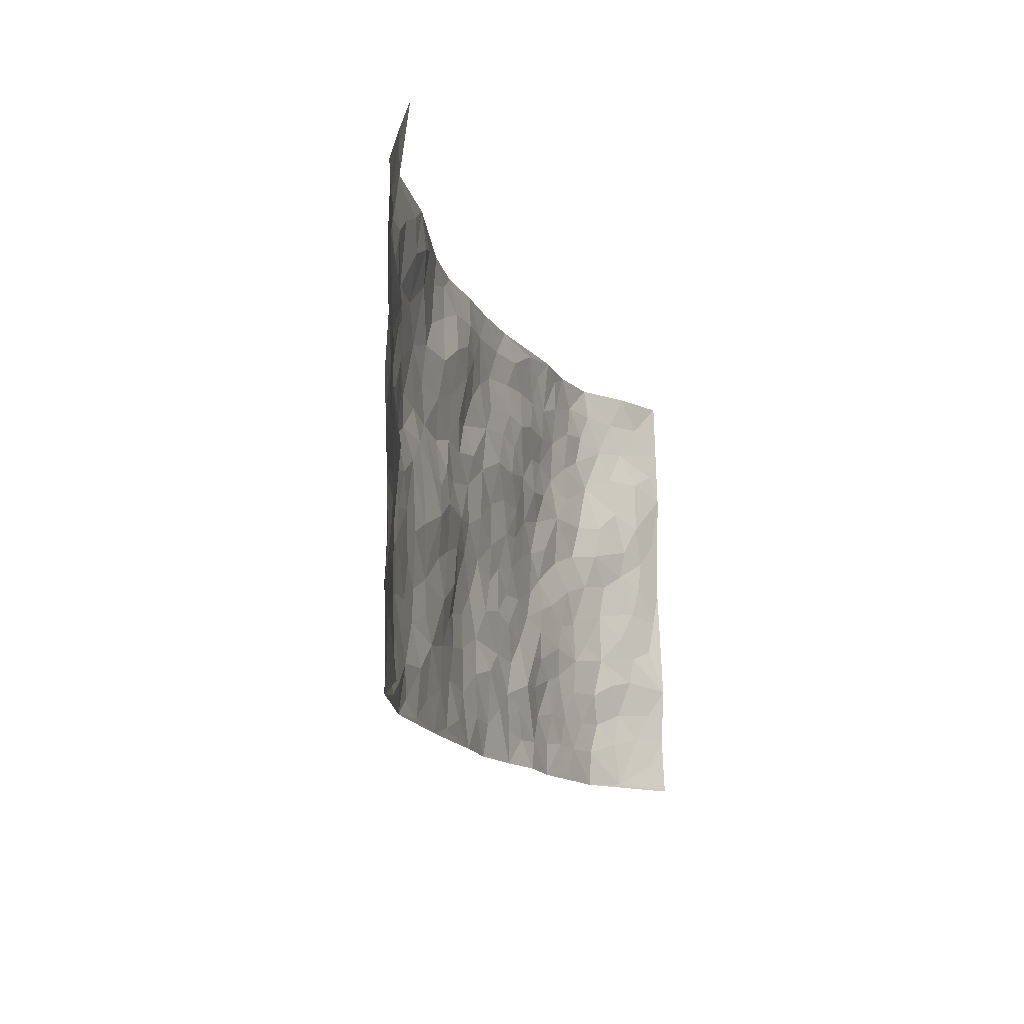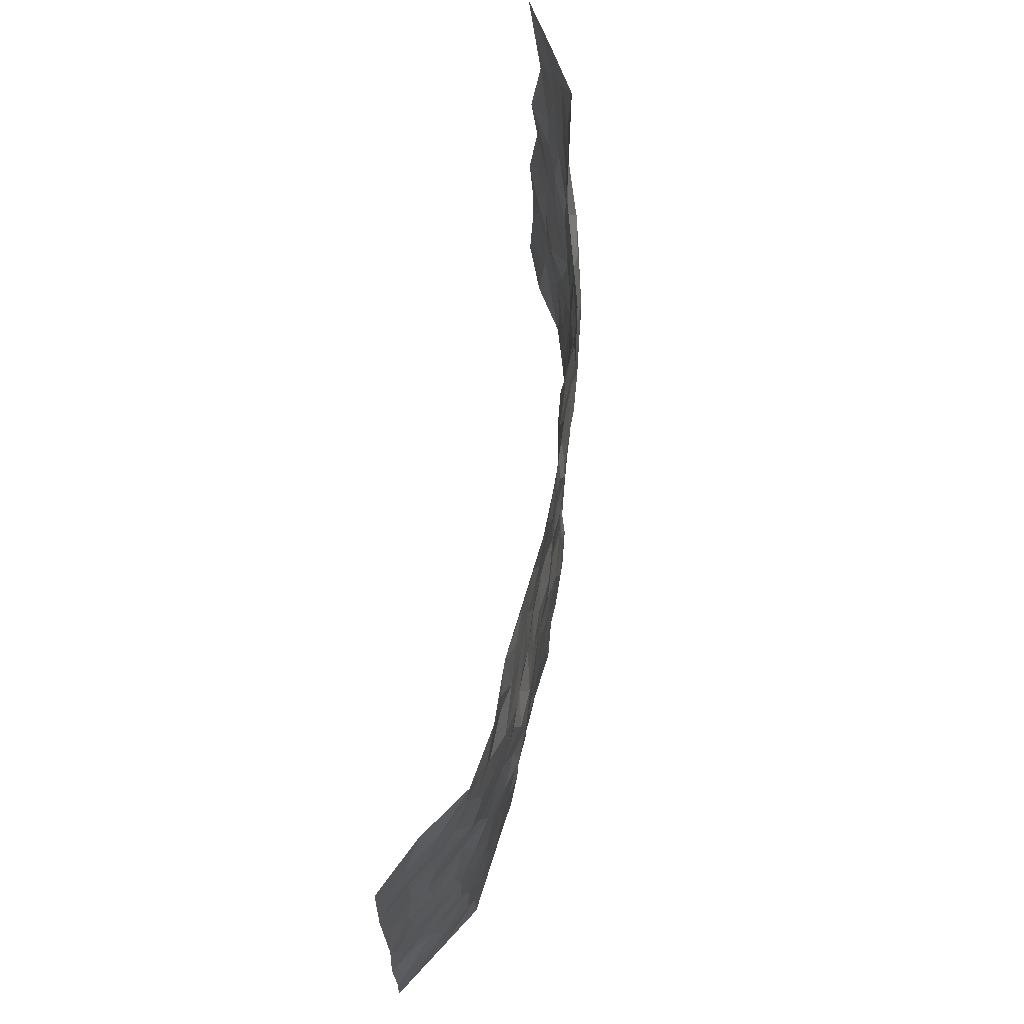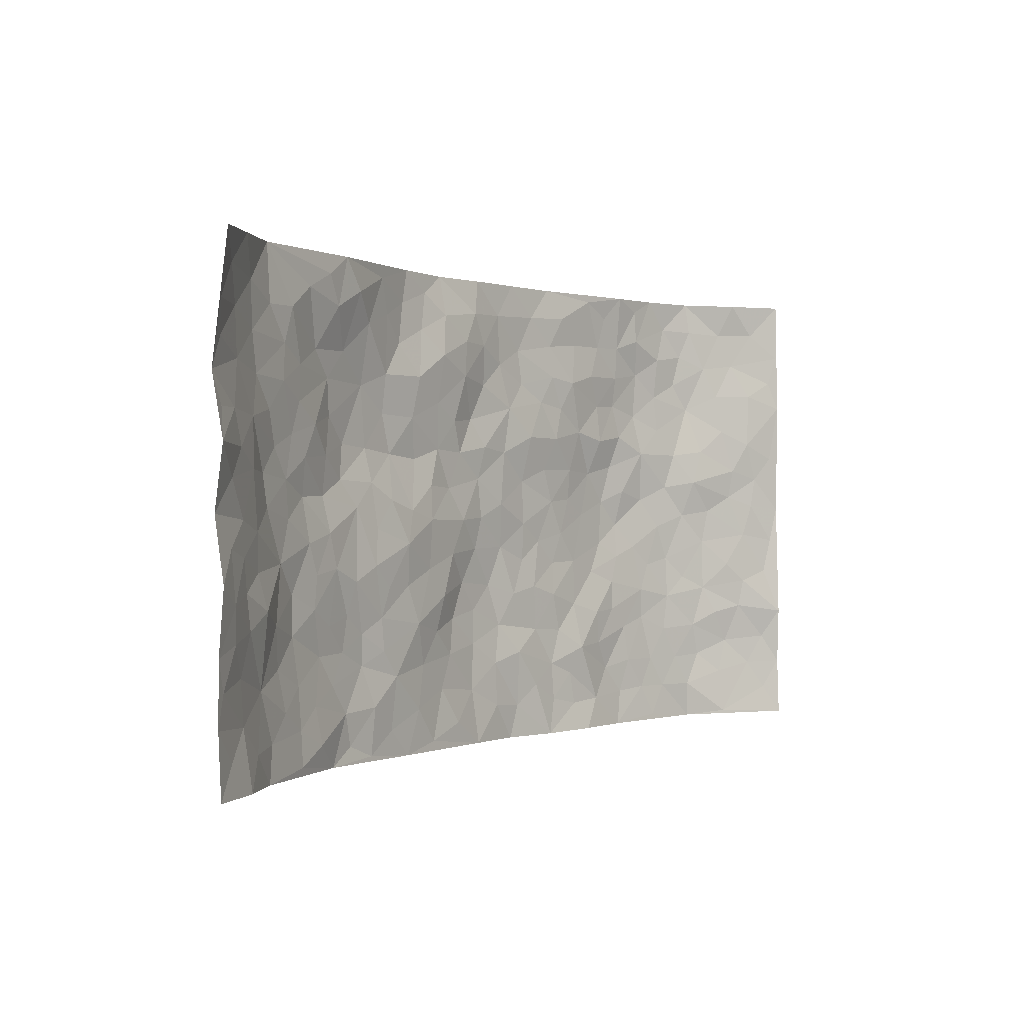
<metadata>
{"format":"obj","ext":"obj","renderer":"f3d","projection":"perspective","resolution":1024,"background":"white","views":[{"elev":-14.3,"azim":-73.4,"up":"+Y"},{"elev":66.6,"azim":98.0,"up":"+Y"},{"elev":0.3,"azim":-53.2,"up":"+Y"}]}
</metadata>
<code>
v -0.956 0.003223 0.1341
v -0.9489 0.9975 0.1446
v 0.9395 0.004822 0.1622
v 0.9432 0.9999 0.1502
v -0.787 0.3929 0.05813
v -0.9597 0.5014 0.1221
v -0.843 0.3588 0.08458
v 0.001186 0.001656 -0.04964
v -0.9572 0.2522 0.1296
v -0.901 0.3392 0.1146
v -0.7313 0.001239 0.03383
v -0.958 0.1277 0.1291
v -0.7073 0.2926 0.02658
v -0.8391 0.003755 0.09502
v -0.8272 0.2895 0.07846
v -0.4919 0.002616 -0.02667
v -0.9381 0.1899 0.1217
v -0.2937 0.1667 -0.03168
v -0.7647 0.3224 0.06071
v -0.8503 0.1217 0.0832
v -0.9056 0.06546 0.1102
v -0.7877 0.06458 0.05845
v -0.6709 0.1266 0.01623
v -0.7213 0.07442 0.02971
v -0.8604 0.2087 0.08671
v -0.8917 0.2714 0.1061
v -0.7651 0.1771 0.0434
v -0.6921 0.2094 0.01578
v -0.8499 0.4895 0.08292
v -0.9532 0.377 0.1379
v -0.7311 0.999 0.02642
v -0.5385 0.2223 -0.02086
v 0.2624 0.1559 -0.04387
v -0.9621 0.7497 0.118
v -0.3676 0.3932 -0.02207
v -0.7774 0.7539 0.0441
v -0.7935 0.8321 0.04976
v -0.5821 0.4422 -0.005177
v -0.5994 0.6057 -0.0008373
v -0.4842 0.9969 0.004481
v -0.9374 0.6879 0.1166
v -0.6611 0.5631 0.007742
v -0.3919 0.7538 -0.04304
v -0.5107 0.2797 -0.01942
v -0.4613 0.2252 -0.03029
v -0.4964 0.1622 -0.02435
v -0.4513 0.636 -0.04059
v -0.3678 0.5601 -0.03472
v 0.1668 0.473 -0.05242
v -0.3344 0.2207 -0.03027
v -0.2107 0.6099 -0.05549
v -0.3773 0.6287 -0.04561
v -0.303 0.05722 -0.03766
v -0.6249 0.7109 0.00793
v -0.396 0.1942 -0.03718
v -0.8571 0.6192 0.08568
v -0.03889 0.3487 -0.06437
v 0.0579 0.3398 -0.06816
v 0.3 0.4499 -0.04555
v -0.09535 0.5507 -0.05508
v -0.1653 0.5557 -0.0457
v 0.09322 0.6292 -0.05027
v -0.6343 0.346 -0.003176
v -0.7464 0.5748 0.02988
v -0.9345 0.8103 0.1109
v -0.5598 0.1292 -0.009837
v -0.3689 0.01219 -0.03462
v -0.7863 0.4669 0.05584
v -0.6175 0.172 -0.001363
v -0.6127 0.01832 0.005661
v -0.2459 0.001061 -0.04133
v -0.6145 0.08814 0.002883
v -0.5454 0.05339 -0.005927
v -0.4331 0.03769 -0.03432
v -0.4521 0.1044 -0.0286
v -0.8775 0.687 0.0892
v -0.9487 0.8737 0.1271
v -0.7339 0.5098 0.02874
v 0.001571 0.9966 -0.05318
v -0.7952 0.6764 0.05419
v -0.563 0.3146 -0.009859
v -0.5134 0.4611 -0.01428
v 0.007246 0.5709 -0.05648
v -0.04886 0.4827 -0.05122
v 0.003324 0.42 -0.06201
v -0.1243 0.1281 -0.05046
v -0.5676 0.6701 -0.003397
v -0.8975 0.5639 0.1027
v -0.7286 0.6921 0.02954
v -0.4502 0.297 -0.02754
v -0.6326 0.2669 -0.003153
v -0.5032 0.6883 -0.02767
v -0.1724 0.485 -0.03672
v -0.262 0.4363 -0.02428
v -0.6456 0.6496 0.008072
v -0.01036 0.1165 -0.05879
v -0.4166 0.5104 -0.03098
v -0.3437 0.2879 -0.02875
v -0.2404 0.5039 -0.03298
v -0.1798 0.3817 -0.0378
v -0.9533 0.6263 0.1364
v -0.7035 0.6236 0.01852
v -0.8027 0.581 0.06234
v -0.3629 0.1099 -0.02942
v -0.5238 0.5326 -0.02569
v -0.6819 0.406 0.01352
v -0.1283 0.3238 -0.03995
v -0.1489 0.2495 -0.04431
v -0.5187 0.6112 -0.02111
v 0.1097 0.7269 -0.04716
v -0.003079 0.2152 -0.06285
v -0.07378 0.2735 -0.06224
v 0.004564 0.2887 -0.06708
v -0.4301 0.3634 -0.02022
v -0.1967 0.1839 -0.04179
v -0.6537 0.4882 0.00671
v -0.5573 0.3808 -0.008578
v -0.493 0.3912 -0.01556
v -0.3079 0.5247 -0.03124
v -0.2586 0.3501 -0.03036
v -0.3558 0.4673 -0.02884
v -0.2254 0.2708 -0.02909
v -0.09014 0.4113 -0.04761
v -0.5963 0.5315 -0.01108
v -0.09192 0.1985 -0.05403
v -0.2136 0.09288 -0.03916
v -0.3998 0.2582 -0.03343
v -0.9076 0.4391 0.1108
v -0.8519 0.4219 0.08708
v 0.09306 0.4226 -0.061
v 0.2104 0.2368 -0.05073
v 0.08328 0.5163 -0.05095
v 0.0201 0.4878 -0.05778
v 0.1675 0.3924 -0.05652
v 0.7839 0.499 0.0508
v 0.2218 0.4329 -0.05259
v 0.2679 0.3124 -0.04221
v 0.1618 0.5665 -0.05282
v 0.1237 0.9969 -0.05348
v -0.294 0.6188 -0.05189
v 0.4263 0.8785 -0.03063
v 0.4898 0.9964 -0.009772
v -0.2136 0.7798 -0.03608
v -0.05624 0.8627 -0.03684
v -0.322 0.3484 -0.02605
v -0.4616 0.5653 -0.03642
v -0.07347 0.05261 -0.04626
v -0.1581 0.02167 -0.04497
v 0.1244 0.00112 -0.05636
v 0.01521 0.8584 -0.04584
v -0.01595 0.6986 -0.05927
v 0.4241 0.1958 -0.0258
v 0.3439 0.2883 -0.03973
v 0.5964 0.5257 -0.02408
v 0.5289 0.5453 -0.03013
v 0.4588 0.1346 -0.02988
v 0.5261 0.2274 -0.0225
v 0.4176 0.3598 -0.04294
v 0.02334 0.6398 -0.04941
v -0.05866 0.6264 -0.05431
v -0.1455 0.7289 -0.04324
v -0.08535 0.6918 -0.04693
v -0.05803 0.7893 -0.03841
v -0.136 0.6322 -0.05279
v 0.02223 0.7732 -0.05317
v 0.2471 0.9965 -0.04605
v -0.01731 0.9252 -0.04403
v -0.2685 0.8449 -0.04743
v -0.1978 0.8786 -0.04554
v -0.3159 0.7799 -0.04191
v -0.2437 0.9972 -0.04735
v -0.2278 0.6951 -0.04516
v -0.3187 0.6997 -0.0496
v -0.1384 0.8285 -0.03175
v -0.1208 0.9959 -0.0589
v 0.2198 0.7438 -0.04178
v 0.1747 0.6652 -0.03671
v 0.3298 0.5933 -0.04138
v 0.2632 0.5216 -0.04559
v 0.268 0.6637 -0.03426
v 0.4273 0.7425 -0.03272
v 0.3582 0.6811 -0.03514
v 0.2879 0.7313 -0.03562
v 0.0699 0.9272 -0.05074
v 0.08033 0.8212 -0.05299
v 0.1469 0.8557 -0.05316
v 0.2519 0.8713 -0.04146
v 0.3233 0.7915 -0.02751
v 0.234 0.5941 -0.04369
v -0.8701 0.8681 0.08269
v -0.6787 0.8171 0.02172
v -0.8589 0.7754 0.07597
v -0.841 0.9988 0.08463
v -0.903 0.94 0.1075
v -0.803 0.9221 0.05555
v -0.729 0.8859 0.03185
v -0.6016 0.9292 0.01475
v -0.658 0.8862 0.02249
v -0.6837 0.7464 0.02389
v -0.5604 0.8148 -0.01049
v -0.6201 0.7816 0.006699
v -0.5078 0.8996 0.00328
v -0.3895 0.8771 -0.02265
v -0.5407 0.9593 0.01194
v -0.4649 0.8164 -0.02521
v -0.4382 0.9344 -0.001632
v -0.3431 0.9714 -0.02722
v -0.513 0.7609 -0.02266
v -0.3189 0.9001 -0.03558
v -0.2578 0.9293 -0.047
v 0.158 0.7824 -0.05107
v 0.2559 0.8023 -0.03609
v 0.1896 0.9316 -0.04785
v 0.3951 0.8104 -0.02643
v 0.3389 0.8789 -0.03492
v 0.3824 0.9806 -0.02577
v 0.2895 0.9357 -0.03317
v 0.4429 0.9465 -0.02332
v 0.3843 0.4918 -0.04723
v 0.3287 0.5273 -0.04586
v 0.4888 0.6029 -0.04019
v 0.4354 0.6621 -0.02944
v 0.4101 0.5866 -0.04667
v 0.3543 0.1891 -0.02364
v 0.4846 0.3338 -0.02932
v 0.4647 0.521 -0.04738
v 0.3495 0.3865 -0.04455
v -0.1224 0.9132 -0.04189
v -0.1822 0.9561 -0.04994
v 0.3229 0.132 -0.03549
v 0.6145 0.01573 0.001545
v 0.2021 0.3327 -0.04838
v 0.2733 0.3836 -0.04949
v 0.5871 0.2482 -0.01424
v 0.7337 0.9987 0.0177
v 0.9356 0.253 0.1637
v 0.4951 0.8108 -0.02701
v 0.7171 0.4886 0.0187
v 0.492 0.7456 -0.0334
v 0.9434 0.5027 0.1516
v 0.6708 0.2953 0.00577
v 0.5148 0.4664 -0.04187
v 0.7729 0.3128 0.04396
v 0.5652 0.415 -0.02367
v 0.4929 0.001984 -0.0178
v 0.09081 0.2516 -0.06403
v 0.5089 0.077 -0.02268
v 0.1349 0.3186 -0.05505
v 0.4188 0.2663 -0.02569
v 0.8534 0.2675 0.09725
v 0.644 0.4622 -0.005507
v 0.581 0.08296 -0.009268
v 0.4535 0.4241 -0.04563
v 0.6109 0.3719 -0.01271
v 0.2891 0.2312 -0.04301
v 0.4813 0.271 -0.0267
v 0.2668 0.07677 -0.04071
v 0.3698 0.002044 -0.01653
v 0.2471 7.814e-05 -0.03586
v 0.2029 0.1135 -0.04348
v 0.06866 0.1694 -0.05592
v 0.1458 0.1895 -0.04792
v 0.6156 0.1484 -0.005969
v 0.7718 0.4249 0.04212
v 0.7457 0.2231 0.0327
v 0.6535 0.08204 0.003693
v 0.6719 0.3856 0.0006156
v 0.7178 0.3407 0.01947
v 0.8624 0.3285 0.105
v 0.7367 0.5683 0.03994
v 0.6934 0.1473 0.01375
v 0.7624 0.1521 0.03446
v 0.8231 0.3696 0.0807
v 0.9111 0.352 0.1345
v 0.8628 0.4409 0.1046
v 0.585 0.3133 -0.0126
v 0.8106 0.1086 0.0667
v 0.3352 0.0621 -0.03232
v 0.4142 0.0681 -0.02595
v 0.07231 0.07695 -0.05391
v 0.1447 0.07122 -0.05247
v 0.939 0.7505 0.1576
v 0.7318 0.08134 0.02575
v 0.657 0.2171 0.004468
v 0.9274 0.4271 0.1433
v 0.8796 0.5112 0.1174
v 0.7973 0.2525 0.06391
v 0.536 0.1486 -0.01727
v 0.7362 0.003858 0.02237
v 0.5066 0.3932 -0.03128
v 0.9099 0.06653 0.1344
v 0.9419 0.1291 0.1565
v 0.8297 0.183 0.0721
v 0.8776 0.1271 0.1074
v 0.8155 0.01181 0.07656
v 0.9093 0.1912 0.1301
v 0.6679 0.556 -0.0003005
v 0.6923 0.6331 0.01025
v 0.5888 0.6354 -0.01594
v 0.8104 0.6924 0.07469
v 0.6356 0.7713 -0.01022
v 0.9225 0.6265 0.1439
v 0.7583 0.6426 0.04745
v 0.8343 0.5967 0.09226
v 0.7357 0.7439 0.01715
v 0.8298 0.5325 0.08199
v 0.8879 0.5759 0.122
v 0.8631 0.6609 0.1157
v 0.6435 0.6924 -0.006368
v 0.5708 0.7234 -0.02773
v 0.514 0.6735 -0.029
v 0.8372 0.853 0.08323
v 0.7138 0.8712 0.01198
v 0.8003 0.7774 0.06361
v 0.8691 0.779 0.1156
v 0.7753 0.8446 0.04319
v 0.9387 0.8752 0.1523
v 0.6977 0.8023 0.003506
v 0.9199 0.8122 0.1421
v 0.7407 0.9318 0.02408
v 0.8332 0.999 0.09225
v 0.6131 0.998 -0.007805
v 0.8101 0.9266 0.0642
v 0.8823 0.929 0.1128
v 0.6641 0.9343 -0.002793
v 0.5589 0.9003 -0.01043
v 0.4945 0.8801 -0.02267
v 0.5518 0.9685 -0.01025
v 0.5744 0.8218 -0.02269
v 0.6388 0.8602 -0.002312
f 29 6 128
f 12 21 20
f 26 10 9
f 55 45 46
f 27 19 15
f 26 9 17
f 101 6 88
f 12 1 21
f 7 15 19
f 125 86 96
f 84 123 85
f 129 29 128
f 25 27 15
f 12 20 17
f 73 75 66
f 22 14 11
f 26 17 25
f 9 12 17
f 25 15 26
f 5 129 7
f 52 146 48
f 55 18 50
f 7 19 5
f 20 27 25
f 124 82 105
f 41 76 34
f 20 14 22
f 14 20 21
f 14 21 1
f 24 22 11
f 24 27 22
f 72 66 69
f 69 32 91
f 70 24 11
f 24 23 27
f 17 20 25
f 27 20 22
f 10 15 7
f 10 26 15
f 23 28 27
f 27 13 19
f 28 23 69
f 13 27 28
f 119 121 94
f 10 7 129
f 6 30 128
f 9 10 30
f 36 192 80
f 80 102 89
f 118 81 44
f 64 103 78
f 115 126 86
f 45 32 46
f 91 63 13
f 129 68 29
f 95 87 54
f 95 54 199
f 202 40 204
f 82 97 105
f 29 88 6
f 18 55 104
f 148 126 71
f 38 82 124
f 50 18 122
f 117 82 38
f 5 19 106
f 82 117 118
f 80 64 102
f 127 45 55
f 194 77 190
f 98 35 114
f 39 124 105
f 127 50 98
f 106 19 13
f 66 75 46
f 39 95 42
f 63 117 38
f 95 89 102
f 101 56 76
f 51 140 99
f 18 53 126
f 62 83 132
f 45 127 90
f 112 113 57
f 103 29 68
f 130 85 58
f 109 39 105
f 35 94 121
f 113 246 58
f 151 165 163
f 120 100 94
f 114 127 98
f 192 190 65
f 95 39 87
f 36 191 37
f 67 104 74
f 56 101 88
f 13 63 106
f 192 34 76
f 268 241 243
f 108 115 125
f 93 84 60
f 133 84 85
f 156 288 157
f 101 76 41
f 80 103 64
f 105 97 146
f 99 61 51
f 92 109 47
f 125 96 111
f 158 227 153
f 75 104 55
f 69 66 32
f 81 91 32
f 106 78 68
f 42 64 78
f 77 34 65
f 24 70 72
f 75 73 16
f 16 71 67
f 2 34 77
f 13 28 91
f 103 56 88
f 56 80 76
f 72 69 23
f 11 16 70
f 16 73 70
f 16 67 74
f 115 18 126
f 24 72 23
f 73 72 70
f 16 74 75
f 72 73 66
f 32 45 44
f 84 83 60
f 66 46 32
f 78 106 116
f 117 63 81
f 67 53 104
f 103 68 78
f 69 91 28
f 36 80 89
f 106 38 116
f 106 68 5
f 81 118 117
f 62 132 138
f 32 44 81
f 53 67 71
f 57 58 85
f 123 100 107
f 93 60 61
f 33 230 224
f 8 96 147
f 132 133 130
f 140 48 119
f 93 100 123
f 122 98 50
f 164 60 160
f 53 71 126
f 125 112 108
f 193 194 195
f 75 55 46
f 63 91 81
f 56 103 80
f 196 198 31
f 18 104 53
f 121 48 97
f 38 106 63
f 118 97 82
f 97 35 121
f 51 172 140
f 130 134 49
f 87 39 109
f 288 252 263
f 97 114 35
f 47 43 92
f 57 113 58
f 248 130 58
f 34 101 41
f 114 90 127
f 116 124 42
f 145 94 35
f 118 114 97
f 167 79 175
f 98 145 35
f 85 123 57
f 43 47 52
f 199 36 89
f 42 78 116
f 159 83 62
f 88 29 103
f 74 104 75
f 118 44 90
f 173 140 172
f 42 95 102
f 190 192 37
f 65 190 77
f 89 95 199
f 125 111 112
f 92 87 109
f 18 115 122
f 177 180 176
f 112 57 107
f 109 105 146
f 93 94 100
f 285 286 275
f 96 86 147
f 137 232 131
f 57 123 107
f 87 92 208
f 49 134 136
f 132 130 49
f 161 164 162
f 50 127 55
f 122 108 107
f 122 107 100
f 48 140 52
f 118 90 114
f 99 119 94
f 123 84 93
f 36 37 192
f 48 121 119
f 120 122 100
f 39 42 124
f 38 124 116
f 248 58 246
f 44 45 90
f 98 122 120
f 146 52 47
f 94 93 99
f 168 209 170
f 212 183 188
f 202 197 200
f 42 102 64
f 107 108 112
f 99 93 61
f 8 280 96
f 112 111 113
f 125 115 86
f 115 108 122
f 128 30 10
f 5 68 129
f 10 129 128
f 132 49 138
f 83 84 133
f 130 133 85
f 83 133 132
f 248 134 130
f 156 152 224
f 151 110 165
f 212 186 211
f 153 224 249
f 254 251 244
f 246 261 262
f 225 158 249
f 49 136 179
f 185 184 150
f 214 188 181
f 181 188 182
f 161 163 174
f 143 170 172
f 110 211 185
f 184 79 167
f 174 228 169
f 62 110 159
f 163 150 144
f 210 169 229
f 170 143 168
f 176 211 110
f 98 120 145
f 94 145 120
f 48 146 97
f 109 146 47
f 148 86 126
f 147 86 148
f 71 8 148
f 8 147 148
f 244 276 254
f 232 136 134
f 174 143 161
f 60 83 160
f 163 162 151
f 159 160 83
f 261 281 262
f 259 281 149
f 219 220 59
f 246 113 111
f 33 255 131
f 157 256 152
f 137 255 153
f 230 278 279
f 262 260 33
f 154 155 242
f 131 255 137
f 248 131 232
f 281 280 149
f 259 258 278
f 220 179 59
f 159 151 160
f 162 160 151
f 164 61 60
f 228 174 144
f 144 174 163
f 159 110 151
f 161 172 164
f 186 184 185
f 161 162 163
f 61 164 51
f 160 162 164
f 187 217 213
f 150 163 165
f 205 202 200
f 79 184 139
f 170 43 173
f 174 169 143
f 161 143 172
f 167 144 150
f 176 180 183
f 172 170 173
f 223 226 221
f 185 150 165
f 99 140 119
f 207 206 203
f 172 51 164
f 43 52 173
f 173 52 140
f 167 175 228
f 228 229 169
f 210 168 169
f 177 110 62
f 189 138 179
f 62 138 177
f 136 232 233
f 181 182 222
f 150 184 167
f 178 180 189
f 49 179 138
f 177 138 189
f 180 178 182
f 178 179 220
f 307 308 304
f 222 223 221
f 215 187 188
f 176 183 212
f 187 213 186
f 214 215 188
f 185 211 186
f 237 181 239
f 182 188 183
f 110 185 165
f 216 215 141
f 211 176 212
f 182 183 180
f 176 110 177
f 213 184 186
f 178 189 179
f 177 189 180
f 195 190 37
f 197 198 200
f 195 194 190
f 34 192 65
f 80 192 76
f 37 196 195
f 194 2 77
f 193 2 194
f 196 37 191
f 31 193 195
f 198 196 191
f 31 195 196
f 199 201 191
f 197 204 31
f 198 191 201
f 31 198 197
f 201 199 54
f 36 199 191
f 54 208 201
f 208 43 205
f 208 54 87
f 198 201 200
f 206 205 203
f 43 170 203
f 210 207 209
f 40 202 206
f 31 204 40
f 197 202 204
f 208 205 200
f 43 203 205
f 205 206 202
f 203 209 207
f 171 40 207
f 40 206 207
f 208 200 201
f 43 208 92
f 170 209 203
f 168 143 169
f 207 210 171
f 168 210 209
f 188 187 212
f 212 187 186
f 166 139 213
f 184 213 139
f 237 214 181
f 215 214 141
f 216 141 218
f 213 217 166
f 142 166 216
f 217 216 166
f 187 215 217
f 216 217 215
f 237 141 214
f 142 216 218
f 223 222 182
f 179 136 59
f 223 220 219
f 267 238 251
f 237 327 141
f 223 182 178
f 158 290 253
f 220 223 178
f 59 233 227
f 233 59 136
f 248 246 131
f 153 249 158
f 251 254 267
f 223 219 226
f 111 261 246
f 297 251 238
f 276 256 157
f 167 228 144
f 229 228 175
f 175 171 229
f 229 171 210
f 260 257 33
f 265 271 272
f 266 289 283
f 269 243 250
f 249 224 152
f 266 283 271
f 227 233 137
f 253 227 158
f 325 313 320
f 135 264 275
f 310 329 239
f 270 298 297
f 249 256 225
f 275 273 269
f 311 222 221
f 155 154 299
f 234 276 157
f 310 311 299
f 222 239 181
f 221 226 155
f 266 263 252
f 242 290 244
f 264 273 275
f 273 264 243
f 242 244 154
f 276 290 225
f 288 234 157
f 240 282 302
f 275 286 306
f 225 290 158
f 234 263 284
f 241 254 276
f 233 232 137
f 137 153 227
f 264 135 238
f 244 251 154
f 260 259 257
f 227 253 219
f 33 224 255
f 154 297 299
f 240 302 307
f 297 154 251
f 264 268 243
f 253 226 219
f 271 284 263
f 277 294 293
f 290 242 253
f 241 234 284
f 59 227 219
f 242 155 226
f 252 245 231
f 157 152 156
f 257 230 33
f 152 256 249
f 278 230 257
f 262 33 131
f 224 153 255
f 259 278 257
f 134 248 232
f 230 279 224
f 96 261 111
f 261 96 280
f 280 281 261
f 246 262 131
f 252 247 245
f 268 267 241
f 283 277 272
f 288 247 252
f 275 274 285
f 295 291 294
f 267 268 264
f 263 234 288
f 309 310 299
f 290 276 244
f 283 272 271
f 267 254 241
f 265 243 241
f 236 240 285
f 297 238 270
f 303 305 298
f 241 276 234
f 221 155 299
f 272 277 293
f 250 243 287
f 286 285 240
f 284 271 265
f 271 263 266
f 295 3 291
f 225 256 276
f 241 284 265
f 289 266 231
f 3 292 291
f 321 235 323
f 293 294 296
f 279 278 258
f 245 279 258
f 279 156 224
f 260 281 259
f 280 8 149
f 262 281 260
f 231 266 252
f 267 264 238
f 306 304 270
f 283 289 295
f 243 269 273
f 236 269 250
f 294 292 296
f 274 236 285
f 269 274 275
f 250 287 293
f 245 289 231
f 236 274 269
f 156 279 247
f 242 226 253
f 247 279 245
f 243 265 287
f 288 156 247
f 265 272 293
f 296 292 236
f 293 287 265
f 295 294 277
f 277 283 295
f 236 250 296
f 289 3 295
f 292 294 291
f 293 296 250
f 300 304 308
f 325 320 235
f 329 330 326
f 270 304 303
f 270 303 298
f 309 305 301
f 135 306 270
f 299 297 298
f 298 309 299
f 238 135 270
f 300 314 305
f 303 300 305
f 304 306 307
f 300 303 304
f 282 319 315
f 322 325 235
f 275 306 135
f 307 306 286
f 240 307 286
f 308 307 302
f 302 282 308
f 308 282 315
f 305 309 298
f 310 309 301
f 310 301 329
f 310 239 311
f 222 311 239
f 299 311 221
f 319 312 315
f 312 323 316
f 301 305 318
f 305 314 316
f 300 308 315
f 316 314 312
f 312 314 315
f 315 314 300
f 323 312 324
f 316 313 318
f 282 4 317
f 330 313 325
f 4 321 324
f 235 320 323
f 282 317 319
f 312 319 317
f 326 325 322
f 316 320 313
f 316 318 305
f 142 218 327
f 327 218 141
f 316 323 320
f 324 312 317
f 4 324 317
f 321 323 324
f 318 313 330
f 328 326 322
f 326 327 329
f 329 327 237
f 326 328 327
f 322 142 328
f 327 328 142
f 329 237 239
f 301 318 330
f 326 330 325
f 330 329 301

</code>
